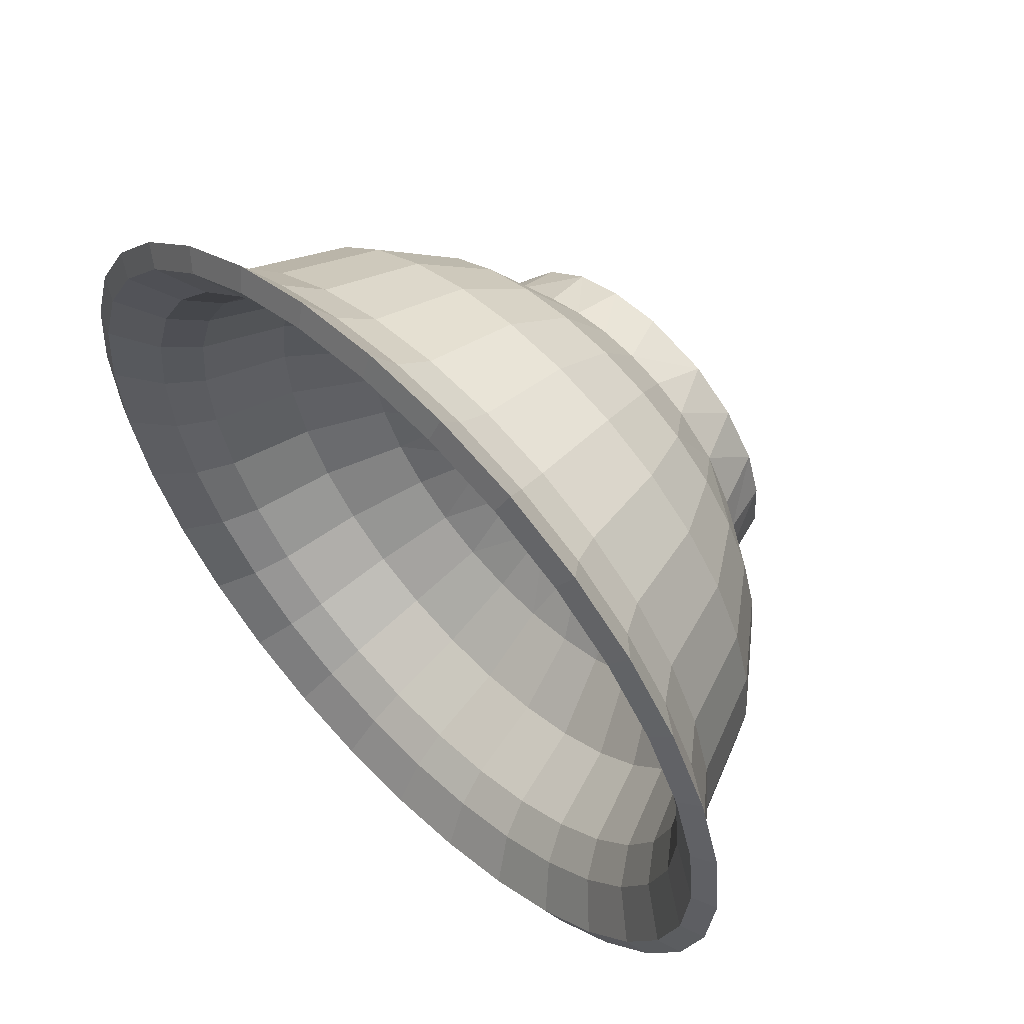
<metadata>
{"format":"obj","ext":"obj","renderer":"f3d","projection":"perspective","resolution":1024,"background":"white","views":[{"elev":58.1,"azim":-134.7,"up":"+Y"}]}
</metadata>
<code>
o m545
v -0.1835 0.03651 0.2194
v -2e-06 1e-06 0.1672
v -0.1908 0.02218 0.1196
v -0.2655 0.05282 0.063
v -0.2707 1e-06 0.063
v -0.3252 0.06469 -0.01067
v -0.3316 1e-06 -0.01067
v -0.3627 0.07215 -0.09646
v -0.3698 1e-06 -0.09646
v -0.3916 0.0779 -0.1326
v -0.3993 1e-06 -0.1326
v -0.4407 0.08765 -0.1652
v -0.4493 1e-06 -0.1652
v -0.4659 0.09267 -0.1546
v -0.475 1e-06 -0.1546
v -0.4203 0.08361 -0.1228
v -0.4286 1e-06 -0.1228
v -0.3854 0.07665 -0.08138
v -0.3929 1e-06 -0.08138
v -0.3422 0.06807 0.02576
v -0.3489 1e-06 0.02576
v -0.2794 0.05557 0.1045
v -0.2849 1e-06 0.1045
v -0.1976 0.0393 0.1649
v -0.2014 1e-06 0.1649
v -0.1673 0.08567 0.2194
v -0.09862 0.01962 0.1551
v -0.2501 0.1036 0.063
v -0.3063 0.1269 -0.01067
v -0.3417 0.1415 -0.09646
v -0.3689 0.1528 -0.1326
v -0.4151 0.1719 -0.1652
v -0.4388 0.1818 -0.1546
v -0.3959 0.164 -0.1228
v -0.363 0.1504 -0.08138
v -0.3223 0.1335 0.02576
v -0.2632 0.109 0.1045
v -0.1861 0.07708 0.1649
v -0.1691 0.09041 0.1196
v -0.2251 0.1504 0.063
v -0.2757 0.1842 -0.01067
v -0.3075 0.2055 -0.09646
v -0.332 0.2218 -0.1326
v -0.3736 0.2496 -0.1652
v -0.395 0.2639 -0.1546
v -0.3563 0.2381 -0.1228
v -0.3267 0.2183 -0.08138
v -0.2901 0.1938 0.02576
v -0.2369 0.1583 0.1045
v -0.1323 0.1323 0.2194
v -0.1354 0.1354 0.1195
v -0.1914 0.1914 0.063
v -0.2345 0.2345 -0.01067
v -0.2615 0.2615 -0.09646
v -0.2823 0.2823 -0.1326
v -0.3177 0.3177 -0.1652
v -0.3359 0.3359 -0.1546
v -0.303 0.303 -0.1228
v -0.2778 0.2778 -0.08138
v -0.2467 0.2467 0.02576
v -0.2014 0.2014 0.1045
v -0.1553 0.129 0.1652
v -0.08567 0.1673 0.2194
v -0.07054 0.07054 0.1552
v -0.1504 0.2251 0.063
v -0.1842 0.2757 -0.01067
v -0.2055 0.3075 -0.09646
v -0.2218 0.332 -0.1326
v -0.2496 0.3736 -0.1652
v -0.2639 0.3949 -0.1546
v -0.2381 0.3563 -0.1228
v -0.2183 0.3267 -0.08138
v -0.1938 0.2901 0.02576
v -0.1583 0.2369 0.1045
v -0.1119 0.1675 0.1649
v -0.09041 0.1691 0.1196
v -0.1036 0.2501 0.063
v -0.1269 0.3063 -0.01067
v -0.1415 0.3417 -0.09646
v -0.1528 0.3689 -0.1326
v -0.1719 0.4151 -0.1652
v -0.1818 0.4388 -0.1546
v -0.164 0.3959 -0.1228
v -0.1504 0.363 -0.08138
v -0.1335 0.3223 0.02576
v -0.109 0.2632 0.1045
v -0.07709 0.1861 0.1649
v -0.0184 0.1867 0.2194
v -0.05282 0.2655 0.063
v -0.06469 0.3252 -0.01067
v -0.07215 0.3627 -0.09646
v -0.0779 0.3916 -0.1326
v -0.08765 0.4407 -0.1652
v -0.09267 0.4659 -0.1546
v -0.08361 0.4203 -0.1228
v -0.07665 0.3854 -0.08138
v -0.06807 0.3422 0.02576
v -0.05558 0.2794 0.1045
v -0.0393 0.1976 0.1649
v -0.01962 0.09862 0.1551
v -0.02218 0.1908 0.1196
v -2e-06 0.2707 0.063
v -2e-06 0.3316 -0.01067
v -2e-06 0.3698 -0.09646
v -2e-06 0.3993 -0.1326
v -2e-06 0.4493 -0.1652
v -2e-06 0.475 -0.1546
v -2e-06 0.4285 -0.1228
v -2e-06 0.3929 -0.08138
v -2e-06 0.3489 0.02576
v -2e-06 0.2849 0.1045
v -2e-06 0.2014 0.1649
v 0.0365 0.1835 0.2194
v 0.03734 0.1878 0.1195
v 0.05281 0.2655 0.063
v 0.06468 0.3252 -0.01067
v 0.07215 0.3627 -0.09646
v 0.0779 0.3916 -0.1326
v 0.08765 0.4407 -0.1652
v 0.09267 0.4659 -0.1546
v 0.0836 0.4203 -0.1228
v 0.07665 0.3854 -0.08138
v 0.06806 0.3422 0.02576
v 0.05557 0.2794 0.1045
v 0.03929 0.1976 0.1649
v 0.08567 0.1673 0.2194
v 0.03042 0.09469 0.1551
v 0.1036 0.2501 0.063
v 0.1269 0.3063 -0.01067
v 0.1415 0.3417 -0.09646
v 0.1528 0.3689 -0.1326
v 0.1719 0.4151 -0.1652
v 0.1818 0.4388 -0.1546
v 0.164 0.3959 -0.1228
v 0.1504 0.363 -0.08138
v 0.1335 0.3223 0.02576
v 0.109 0.2632 0.1045
v 0.07708 0.1861 0.1649
v 0.0904 0.1691 0.1196
v 0.1504 0.2251 0.063
v 0.1842 0.2757 -0.01067
v 0.2055 0.3075 -0.09646
v 0.2218 0.332 -0.1326
v 0.2496 0.3736 -0.1652
v 0.2639 0.3949 -0.1546
v 0.2381 0.3563 -0.1228
v 0.2183 0.3267 -0.08138
v 0.1938 0.2901 0.02576
v 0.1583 0.2369 0.1045
v 0.1323 0.1323 0.2194
v 0.1354 0.1354 0.1195
v 0.1914 0.1914 0.063
v 0.2344 0.2345 -0.01067
v 0.2615 0.2615 -0.09646
v 0.2823 0.2823 -0.1326
v 0.3177 0.3177 -0.1652
v 0.3359 0.3359 -0.1546
v 0.303 0.303 -0.1228
v 0.2778 0.2778 -0.08138
v 0.2467 0.2467 0.02576
v 0.2014 0.2014 0.1045
v 0.129 0.1553 0.1652
v 0.1673 0.08567 0.2194
v 0.07054 0.07054 0.1552
v 0.2251 0.1504 0.063
v 0.2757 0.1842 -0.01067
v 0.3075 0.2055 -0.09646
v 0.332 0.2218 -0.1326
v 0.3736 0.2496 -0.1652
v 0.3949 0.2639 -0.1546
v 0.3563 0.2381 -0.1228
v 0.3267 0.2183 -0.08138
v 0.2901 0.1938 0.02576
v 0.2369 0.1583 0.1045
v 0.1675 0.1119 0.1649
v 0.1691 0.09041 0.1196
v 0.2501 0.1036 0.063
v 0.3063 0.1269 -0.01067
v 0.3417 0.1415 -0.09646
v 0.3689 0.1528 -0.1326
v 0.4151 0.1719 -0.1652
v 0.4388 0.1818 -0.1546
v 0.3959 0.164 -0.1228
v 0.363 0.1504 -0.08138
v 0.3223 0.1335 0.02576
v 0.2632 0.109 0.1045
v 0.1861 0.07708 0.1649
v 0.1867 0.01839 0.2194
v 0.2655 0.05282 0.063
v 0.3252 0.06469 -0.01067
v 0.3627 0.07215 -0.09646
v 0.3916 0.0779 -0.1326
v 0.4406 0.08765 -0.1652
v 0.4659 0.09267 -0.1546
v 0.4203 0.08361 -0.1228
v 0.3854 0.07665 -0.08138
v 0.3422 0.06807 0.02576
v 0.2794 0.05557 0.1045
v 0.1976 0.0393 0.1649
v 0.09862 0.01962 0.1551
v 0.1908 0.02218 0.1196
v 0.2707 1e-06 0.063
v 0.3316 1e-06 -0.01067
v 0.3698 1e-06 -0.09646
v 0.3993 1e-06 -0.1326
v 0.4493 1e-06 -0.1652
v 0.475 1e-06 -0.1546
v 0.4285 1e-06 -0.1228
v 0.3929 1e-06 -0.08138
v 0.3489 1e-06 0.02576
v 0.2849 1e-06 0.1045
v 0.2014 1e-06 0.1649
v 0.1835 -0.03651 0.2194
v 0.1877 -0.03735 0.1195
v 0.2655 -0.05281 0.063
v 0.3252 -0.06468 -0.01067
v 0.3627 -0.07215 -0.09646
v 0.3916 -0.0779 -0.1326
v 0.4406 -0.08765 -0.1652
v 0.4659 -0.09267 -0.1546
v 0.4203 -0.0836 -0.1228
v 0.3854 -0.07665 -0.08138
v 0.3422 -0.06806 0.02576
v 0.2794 -0.05557 0.1045
v 0.1976 -0.0393 0.1649
v 0.1673 -0.08567 0.2194
v 0.09469 -0.03042 0.1551
v 0.2501 -0.1036 0.063
v 0.3063 -0.1269 -0.01067
v 0.3417 -0.1415 -0.09646
v 0.3689 -0.1528 -0.1326
v 0.4151 -0.1719 -0.1652
v 0.4388 -0.1818 -0.1546
v 0.3959 -0.164 -0.1228
v 0.363 -0.1504 -0.08138
v 0.3223 -0.1335 0.02576
v 0.2632 -0.109 0.1045
v 0.1861 -0.07708 0.1649
v 0.1691 -0.0904 0.1196
v 0.2251 -0.1504 0.063
v 0.2757 -0.1842 -0.01067
v 0.3075 -0.2055 -0.09646
v 0.332 -0.2218 -0.1326
v 0.3736 -0.2496 -0.1652
v 0.3949 -0.2639 -0.1546
v 0.3563 -0.2381 -0.1228
v 0.3267 -0.2183 -0.08138
v 0.2901 -0.1938 0.02576
v 0.2369 -0.1583 0.1045
v 0.1323 -0.1323 0.2194
v 0.1354 -0.1354 0.1195
v 0.1914 -0.1914 0.063
v 0.2344 -0.2345 -0.01067
v 0.2615 -0.2615 -0.09646
v 0.2823 -0.2823 -0.1326
v 0.3177 -0.3177 -0.1652
v 0.3359 -0.3359 -0.1546
v 0.303 -0.303 -0.1228
v 0.2778 -0.2778 -0.08138
v 0.2467 -0.2467 0.02576
v 0.2014 -0.2014 0.1045
v 0.1553 -0.129 0.1652
v 0.08567 -0.1673 0.2194
v 0.07054 -0.07054 0.1552
v 0.1504 -0.2251 0.063
v 0.1842 -0.2757 -0.01067
v 0.2055 -0.3075 -0.09646
v 0.2218 -0.332 -0.1326
v 0.2496 -0.3736 -0.1652
v 0.2639 -0.3949 -0.1546
v 0.2381 -0.3563 -0.1228
v 0.2183 -0.3267 -0.08138
v 0.1938 -0.2901 0.02576
v 0.1583 -0.2369 0.1045
v 0.1119 -0.1675 0.1649
v 0.0904 -0.1691 0.1196
v 0.1036 -0.2501 0.063
v 0.1269 -0.3063 -0.01067
v 0.1415 -0.3417 -0.09646
v 0.1528 -0.3689 -0.1326
v 0.1719 -0.4151 -0.1652
v 0.1818 -0.4388 -0.1546
v 0.164 -0.3959 -0.1228
v 0.1504 -0.363 -0.08138
v 0.1335 -0.3223 0.02576
v 0.109 -0.2632 0.1045
v 0.07708 -0.1861 0.1649
v 0.0365 -0.1835 0.2194
v 0.03042 -0.09469 0.1551
v 0.03734 -0.1878 0.1195
v 0.05281 -0.2655 0.063
v 0.06468 -0.3252 -0.01067
v 0.07215 -0.3627 -0.09646
v 0.0779 -0.3916 -0.1326
v 0.08765 -0.4407 -0.1652
v 0.09267 -0.4659 -0.1546
v 0.0836 -0.4203 -0.1228
v 0.07665 -0.3854 -0.08138
v 0.06806 -0.3422 0.02576
v 0.05557 -0.2794 0.1045
v 0.03929 -0.1976 0.1649
v -0.0184 -0.1867 0.2194
v -2e-06 -0.2707 0.063
v -2e-06 -0.3316 -0.01067
v -2e-06 -0.3698 -0.09646
v -2e-06 -0.3993 -0.1326
v -2e-06 -0.4493 -0.1652
v -2e-06 -0.475 -0.1546
v -2e-06 -0.4285 -0.1228
v -2e-06 -0.3929 -0.08138
v -2e-06 -0.3489 0.02576
v -2e-06 -0.2849 0.1045
v -2e-06 -0.2014 0.1649
v -0.02218 -0.1908 0.1196
v -0.05282 -0.2655 0.063
v -0.06469 -0.3252 -0.01067
v -0.07215 -0.3627 -0.09646
v -0.0779 -0.3916 -0.1326
v -0.08765 -0.4407 -0.1652
v -0.09267 -0.4659 -0.1546
v -0.08361 -0.4203 -0.1228
v -0.07665 -0.3854 -0.08138
v -0.06807 -0.3422 0.02576
v -0.05558 -0.2794 0.1045
v -0.0393 -0.1976 0.1649
v -0.08567 -0.1673 0.2194
v -0.01962 -0.09862 0.1551
v -0.1036 -0.2501 0.063
v -0.1269 -0.3063 -0.01067
v -0.1415 -0.3417 -0.09646
v -0.1528 -0.3689 -0.1326
v -0.1719 -0.4151 -0.1652
v -0.1818 -0.4388 -0.1546
v -0.164 -0.3959 -0.1228
v -0.1504 -0.363 -0.08138
v -0.1335 -0.3223 0.02576
v -0.109 -0.2632 0.1045
v -0.07709 -0.1861 0.1649
v -0.09041 -0.1691 0.1196
v -0.1504 -0.2251 0.063
v -0.1842 -0.2757 -0.01067
v -0.2055 -0.3075 -0.09646
v -0.2218 -0.332 -0.1326
v -0.2496 -0.3736 -0.1652
v -0.2639 -0.3949 -0.1546
v -0.2381 -0.3563 -0.1228
v -0.2183 -0.3267 -0.08138
v -0.1938 -0.2901 0.02576
v -0.1583 -0.2369 0.1045
v -0.1323 -0.1323 0.2194
v -0.1354 -0.1354 0.1195
v -0.1914 -0.1914 0.063
v -0.2345 -0.2345 -0.01067
v -0.2615 -0.2615 -0.09646
v -0.2823 -0.2823 -0.1326
v -0.3177 -0.3177 -0.1652
v -0.3359 -0.3359 -0.1546
v -0.303 -0.303 -0.1228
v -0.2778 -0.2778 -0.08138
v -0.2467 -0.2467 0.02576
v -0.2014 -0.2014 0.1045
v -0.129 -0.1553 0.1652
v -0.1673 -0.08567 0.2194
v -0.07054 -0.07054 0.1552
v -0.2251 -0.1504 0.063
v -0.2757 -0.1842 -0.01067
v -0.3075 -0.2055 -0.09646
v -0.332 -0.2218 -0.1326
v -0.3736 -0.2496 -0.1652
v -0.395 -0.2639 -0.1546
v -0.3563 -0.2381 -0.1228
v -0.3267 -0.2183 -0.08138
v -0.2901 -0.1938 0.02576
v -0.2369 -0.1583 0.1045
v -0.1675 -0.1119 0.1649
v -0.1691 -0.0904 0.1196
v -0.2501 -0.1036 0.063
v -0.3063 -0.1269 -0.01067
v -0.3417 -0.1415 -0.09646
v -0.3689 -0.1528 -0.1326
v -0.4151 -0.1719 -0.1652
v -0.4388 -0.1818 -0.1546
v -0.3959 -0.164 -0.1228
v -0.363 -0.1504 -0.08138
v -0.3223 -0.1335 0.02576
v -0.2632 -0.109 0.1045
v -0.1861 -0.07708 0.1649
v -0.1867 -0.01839 0.2194
v -0.09469 -0.03042 0.1551
v -0.1878 -0.03735 0.1195
v -0.2655 -0.05281 0.063
v -0.3252 -0.06468 -0.01067
v -0.3627 -0.07215 -0.09646
v -0.3916 -0.0779 -0.1326
v -0.4407 -0.08765 -0.1652
v -0.4659 -0.09267 -0.1546
v -0.4203 -0.0836 -0.1228
v -0.3854 -0.07665 -0.08138
v -0.3422 -0.06806 0.02576
v -0.2794 -0.05557 0.1045
v -0.1976 -0.0393 0.1649
v -0.007942 -0.1162 0.2194
f 402 302 288
f 288 113 402
f 402 113 326
f 302 402 326
f 388 113 1
f 5 4 3
f 7 6 4
f 5 7 4
f 9 8 6
f 7 9 6
f 11 10 8
f 9 11 8
f 12 10 11
f 11 13 12
f 15 14 12
f 13 15 12
f 16 14 15
f 15 17 16
f 18 16 17
f 17 19 18
f 20 18 19
f 19 21 20
f 22 20 21
f 21 23 22
f 24 22 23
f 23 25 24
f 1 24 25
f 25 388 1
f 1 113 26
f 3 39 27
f 28 39 3
f 3 4 28
f 6 29 28
f 4 6 28
f 8 30 29
f 6 8 29
f 10 31 30
f 8 10 30
f 12 32 31
f 10 12 31
f 33 32 12
f 12 14 33
f 16 34 33
f 14 16 33
f 35 34 16
f 16 18 35
f 36 35 18
f 18 20 36
f 37 36 20
f 20 22 37
f 24 38 37
f 22 24 37
f 26 38 24
f 24 1 26
f 27 64 2
f 39 64 27
f 28 40 39
f 29 41 40
f 28 29 40
f 30 42 41
f 29 30 41
f 31 43 42
f 30 31 42
f 32 44 43
f 31 32 43
f 33 45 44
f 32 33 44
f 46 45 33
f 33 34 46
f 47 46 34
f 34 35 47
f 48 47 35
f 35 36 48
f 49 48 36
f 36 37 49
f 38 62 49
f 37 38 49
f 26 62 38
f 26 113 50
f 64 39 51
f 40 52 51
f 39 40 51
f 41 53 52
f 40 41 52
f 42 54 53
f 41 42 53
f 55 54 42
f 42 43 55
f 44 56 55
f 43 44 55
f 57 56 44
f 44 45 57
f 58 57 45
f 45 46 58
f 47 59 58
f 46 47 58
f 60 59 47
f 47 48 60
f 49 61 60
f 48 49 60
f 62 61 49
f 62 26 50
f 50 113 63
f 51 76 64
f 65 76 51
f 51 52 65
f 66 65 52
f 52 53 66
f 67 66 53
f 53 54 67
f 55 68 67
f 54 55 67
f 69 68 55
f 55 56 69
f 57 70 69
f 56 57 69
f 58 71 70
f 57 58 70
f 72 71 58
f 58 59 72
f 60 73 72
f 59 60 72
f 74 73 60
f 60 61 74
f 62 75 74
f 61 62 74
f 50 63 75
f 62 50 75
f 64 100 2
f 64 76 100
f 76 65 77
f 78 77 65
f 65 66 78
f 79 78 66
f 66 67 79
f 80 79 67
f 67 68 80
f 81 80 68
f 68 69 81
f 82 81 69
f 69 70 82
f 71 83 82
f 70 71 82
f 72 84 83
f 71 72 83
f 73 85 84
f 72 73 84
f 74 86 85
f 73 74 85
f 87 86 74
f 74 75 87
f 75 63 87
f 63 113 88
f 100 76 101
f 77 89 101
f 76 77 101
f 90 89 77
f 77 78 90
f 91 90 78
f 78 79 91
f 92 91 79
f 79 80 92
f 93 92 80
f 80 81 93
f 82 94 93
f 81 82 93
f 95 94 82
f 82 83 95
f 84 96 95
f 83 84 95
f 85 97 96
f 84 85 96
f 86 98 97
f 85 86 97
f 99 98 86
f 86 87 99
f 63 88 99
f 87 63 99
f 101 89 102
f 103 102 89
f 89 90 103
f 90 91 104
f 90 104 103
f 105 104 91
f 91 92 105
f 93 106 105
f 92 93 105
f 107 106 93
f 93 94 107
f 95 108 107
f 94 95 107
f 96 109 108
f 95 96 108
f 109 96 97
f 97 110 109
f 110 97 98
f 98 111 110
f 99 112 111
f 98 99 111
f 99 88 112
f 100 127 2
f 100 101 114
f 100 114 127
f 102 115 114
f 101 102 114
f 115 102 103
f 103 116 115
f 104 117 116
f 103 104 116
f 105 118 117
f 104 105 117
f 119 118 105
f 105 106 119
f 119 106 107
f 107 120 119
f 107 108 121
f 107 121 120
f 122 121 108
f 108 109 122
f 123 122 109
f 109 110 123
f 124 123 110
f 110 111 124
f 125 124 111
f 111 112 125
f 113 125 112
f 112 88 113
f 114 139 127
f 128 139 114
f 114 115 128
f 116 129 128
f 115 116 128
f 117 130 129
f 116 117 129
f 118 131 130
f 117 118 130
f 119 132 131
f 118 119 131
f 133 132 119
f 119 120 133
f 121 134 133
f 120 121 133
f 135 134 121
f 121 122 135
f 136 135 122
f 122 123 136
f 137 136 123
f 123 124 137
f 125 138 137
f 124 125 137
f 126 138 125
f 125 113 126
f 127 164 2
f 139 164 127
f 128 140 139
f 129 141 140
f 128 129 140
f 130 142 141
f 129 130 141
f 131 143 142
f 130 131 142
f 132 144 143
f 131 132 143
f 133 145 144
f 132 133 144
f 146 145 133
f 133 134 146
f 147 146 134
f 134 135 147
f 148 147 135
f 135 136 148
f 149 148 136
f 136 137 149
f 138 162 149
f 137 138 149
f 126 162 138
f 126 113 150
f 164 139 151
f 140 152 151
f 139 140 151
f 141 153 152
f 140 141 152
f 142 154 153
f 141 142 153
f 155 154 142
f 142 143 155
f 144 156 155
f 143 144 155
f 157 156 144
f 144 145 157
f 158 157 145
f 145 146 158
f 147 159 158
f 146 147 158
f 160 159 147
f 147 148 160
f 149 161 160
f 148 149 160
f 162 161 149
f 162 126 150
f 150 113 163
f 151 176 164
f 165 176 151
f 151 152 165
f 166 165 152
f 152 153 166
f 167 166 153
f 153 154 167
f 155 168 167
f 154 155 167
f 169 168 155
f 155 156 169
f 157 170 169
f 156 157 169
f 158 171 170
f 157 158 170
f 172 171 158
f 158 159 172
f 160 173 172
f 159 160 172
f 174 173 160
f 160 161 174
f 162 175 174
f 161 162 174
f 150 163 175
f 162 150 175
f 164 200 2
f 164 176 200
f 176 165 177
f 178 177 165
f 165 166 178
f 179 178 166
f 166 167 179
f 180 179 167
f 167 168 180
f 181 180 168
f 168 169 181
f 182 181 169
f 169 170 182
f 171 183 182
f 170 171 182
f 172 184 183
f 171 172 183
f 173 185 184
f 172 173 184
f 174 186 185
f 173 174 185
f 187 186 174
f 174 175 187
f 175 163 187
f 163 113 188
f 200 176 201
f 177 189 201
f 176 177 201
f 190 189 177
f 177 178 190
f 191 190 178
f 178 179 191
f 192 191 179
f 179 180 192
f 193 192 180
f 180 181 193
f 182 194 193
f 181 182 193
f 195 194 182
f 182 183 195
f 184 196 195
f 183 184 195
f 185 197 196
f 184 185 196
f 186 198 197
f 185 186 197
f 199 198 186
f 186 187 199
f 163 188 199
f 187 163 199
f 201 189 202
f 203 202 189
f 189 190 203
f 190 191 204
f 190 204 203
f 191 192 205
f 191 205 204
f 193 206 205
f 192 193 205
f 207 206 193
f 193 194 207
f 195 208 207
f 194 195 207
f 196 209 208
f 195 196 208
f 197 210 209
f 196 197 209
f 210 197 198
f 198 211 210
f 211 198 199
f 199 212 211
f 199 188 212
f 188 113 213
f 200 227 2
f 214 227 200
f 200 201 214
f 202 215 214
f 201 202 214
f 203 216 215
f 202 203 215
f 204 217 216
f 203 204 216
f 205 218 217
f 204 205 217
f 219 218 205
f 205 206 219
f 207 220 219
f 206 207 219
f 221 220 207
f 207 208 221
f 208 209 222
f 208 222 221
f 223 222 209
f 209 210 223
f 224 223 210
f 210 211 224
f 225 224 211
f 211 212 225
f 213 225 212
f 212 188 213
f 213 113 226
f 214 239 227
f 228 239 214
f 214 215 228
f 216 229 228
f 215 216 228
f 217 230 229
f 216 217 229
f 218 231 230
f 217 218 230
f 219 232 231
f 218 219 231
f 233 232 219
f 219 220 233
f 221 234 233
f 220 221 233
f 235 234 221
f 221 222 235
f 236 235 222
f 222 223 236
f 237 236 223
f 223 224 237
f 225 238 237
f 224 225 237
f 226 238 225
f 225 213 226
f 227 264 2
f 239 264 227
f 228 240 239
f 229 241 240
f 228 229 240
f 230 242 241
f 229 230 241
f 231 243 242
f 230 231 242
f 232 244 243
f 231 232 243
f 233 245 244
f 232 233 244
f 246 245 233
f 233 234 246
f 247 246 234
f 234 235 247
f 248 247 235
f 235 236 248
f 249 248 236
f 236 237 249
f 238 262 249
f 237 238 249
f 226 262 238
f 226 113 250
f 264 239 251
f 240 252 251
f 239 240 251
f 241 253 252
f 240 241 252
f 242 254 253
f 241 242 253
f 255 254 242
f 242 243 255
f 244 256 255
f 243 244 255
f 257 256 244
f 244 245 257
f 258 257 245
f 245 246 258
f 247 259 258
f 246 247 258
f 260 259 247
f 247 248 260
f 249 261 260
f 248 249 260
f 262 261 249
f 262 226 250
f 250 113 263
f 251 276 264
f 265 276 251
f 251 252 265
f 266 265 252
f 252 253 266
f 267 266 253
f 253 254 267
f 255 268 267
f 254 255 267
f 269 268 255
f 255 256 269
f 257 270 269
f 256 257 269
f 258 271 270
f 257 258 270
f 272 271 258
f 258 259 272
f 260 273 272
f 259 260 272
f 274 273 260
f 260 261 274
f 262 275 274
f 261 262 274
f 250 263 275
f 262 250 275
f 264 289 2
f 264 276 289
f 276 265 277
f 278 277 265
f 265 266 278
f 279 278 266
f 266 267 279
f 280 279 267
f 267 268 280
f 281 280 268
f 268 269 281
f 282 281 269
f 269 270 282
f 271 283 282
f 270 271 282
f 272 284 283
f 271 272 283
f 273 285 284
f 272 273 284
f 274 286 285
f 273 274 285
f 287 286 274
f 274 275 287
f 275 263 287
f 263 113 288
f 289 276 290
f 277 291 290
f 276 277 290
f 292 291 277
f 277 278 292
f 293 292 278
f 278 279 293
f 294 293 279
f 279 280 294
f 295 294 280
f 280 281 295
f 282 296 295
f 281 282 295
f 297 296 282
f 282 283 297
f 284 298 297
f 283 284 297
f 285 299 298
f 284 285 298
f 286 300 299
f 285 286 299
f 301 300 286
f 286 287 301
f 263 288 301
f 287 263 301
f 289 327 2
f 290 314 327
f 289 290 327
f 303 314 290
f 290 291 303
f 304 303 291
f 291 292 304
f 305 304 292
f 292 293 305
f 306 305 293
f 293 294 306
f 295 307 306
f 294 295 306
f 295 296 308
f 295 308 307
f 308 296 297
f 297 309 308
f 298 310 309
f 297 298 309
f 299 311 310
f 298 299 310
f 300 312 311
f 299 300 311
f 301 313 312
f 300 301 312
f 288 302 313
f 301 288 313
f 303 315 314
f 304 316 315
f 303 304 315
f 305 317 316
f 304 305 316
f 306 318 317
f 305 306 317
f 319 318 306
f 306 307 319
f 308 320 319
f 307 308 319
f 321 320 308
f 308 309 321
f 322 321 309
f 309 310 322
f 323 322 310
f 310 311 323
f 324 323 311
f 311 312 324
f 325 324 312
f 312 313 325
f 302 325 313
f 314 339 327
f 328 339 314
f 314 315 328
f 316 329 328
f 315 316 328
f 317 330 329
f 316 317 329
f 318 331 330
f 317 318 330
f 319 332 331
f 318 319 331
f 333 332 319
f 319 320 333
f 321 334 333
f 320 321 333
f 335 334 321
f 321 322 335
f 336 335 322
f 322 323 336
f 337 336 323
f 323 324 337
f 325 338 337
f 324 325 337
f 326 338 325
f 325 302 326
f 327 364 2
f 339 364 327
f 328 340 339
f 329 341 340
f 328 329 340
f 330 342 341
f 329 330 341
f 331 343 342
f 330 331 342
f 332 344 343
f 331 332 343
f 333 345 344
f 332 333 344
f 346 345 333
f 333 334 346
f 347 346 334
f 334 335 347
f 348 347 335
f 335 336 348
f 349 348 336
f 336 337 349
f 338 362 349
f 337 338 349
f 326 362 338
f 326 113 350
f 364 339 351
f 340 352 351
f 339 340 351
f 341 353 352
f 340 341 352
f 342 354 353
f 341 342 353
f 355 354 342
f 342 343 355
f 344 356 355
f 343 344 355
f 357 356 344
f 344 345 357
f 358 357 345
f 345 346 358
f 347 359 358
f 346 347 358
f 360 359 347
f 347 348 360
f 349 361 360
f 348 349 360
f 362 361 349
f 362 326 350
f 350 113 363
f 351 376 364
f 365 376 351
f 351 352 365
f 366 365 352
f 352 353 366
f 367 366 353
f 353 354 367
f 355 368 367
f 354 355 367
f 369 368 355
f 355 356 369
f 357 370 369
f 356 357 369
f 358 371 370
f 357 358 370
f 372 371 358
f 358 359 372
f 360 373 372
f 359 360 372
f 374 373 360
f 360 361 374
f 362 375 374
f 361 362 374
f 350 363 375
f 362 350 375
f 364 389 2
f 364 376 389
f 376 365 377
f 378 377 365
f 365 366 378
f 379 378 366
f 366 367 379
f 380 379 367
f 367 368 380
f 381 380 368
f 368 369 381
f 382 381 369
f 369 370 382
f 371 383 382
f 370 371 382
f 372 384 383
f 371 372 383
f 373 385 384
f 372 373 384
f 374 386 385
f 373 374 385
f 387 386 374
f 374 375 387
f 375 363 387
f 363 113 388
f 389 376 390
f 377 391 390
f 376 377 390
f 392 391 377
f 377 378 392
f 393 392 378
f 378 379 393
f 394 393 379
f 379 380 394
f 395 394 380
f 380 381 395
f 382 396 395
f 381 382 395
f 397 396 382
f 382 383 397
f 384 398 397
f 383 384 397
f 385 399 398
f 384 385 398
f 386 400 399
f 385 386 399
f 401 400 386
f 386 387 401
f 363 388 401
f 387 363 401
f 389 27 2
f 390 3 27
f 389 390 27
f 5 3 390
f 390 391 5
f 7 5 391
f 391 392 7
f 9 7 392
f 392 393 9
f 11 9 393
f 393 394 11
f 395 13 11
f 394 395 11
f 15 13 395
f 395 396 15
f 397 17 15
f 396 397 15
f 398 19 17
f 397 398 17
f 399 21 19
f 398 399 19
f 400 23 21
f 399 400 21
f 401 25 23
f 400 401 23
f 401 388 25

</code>
